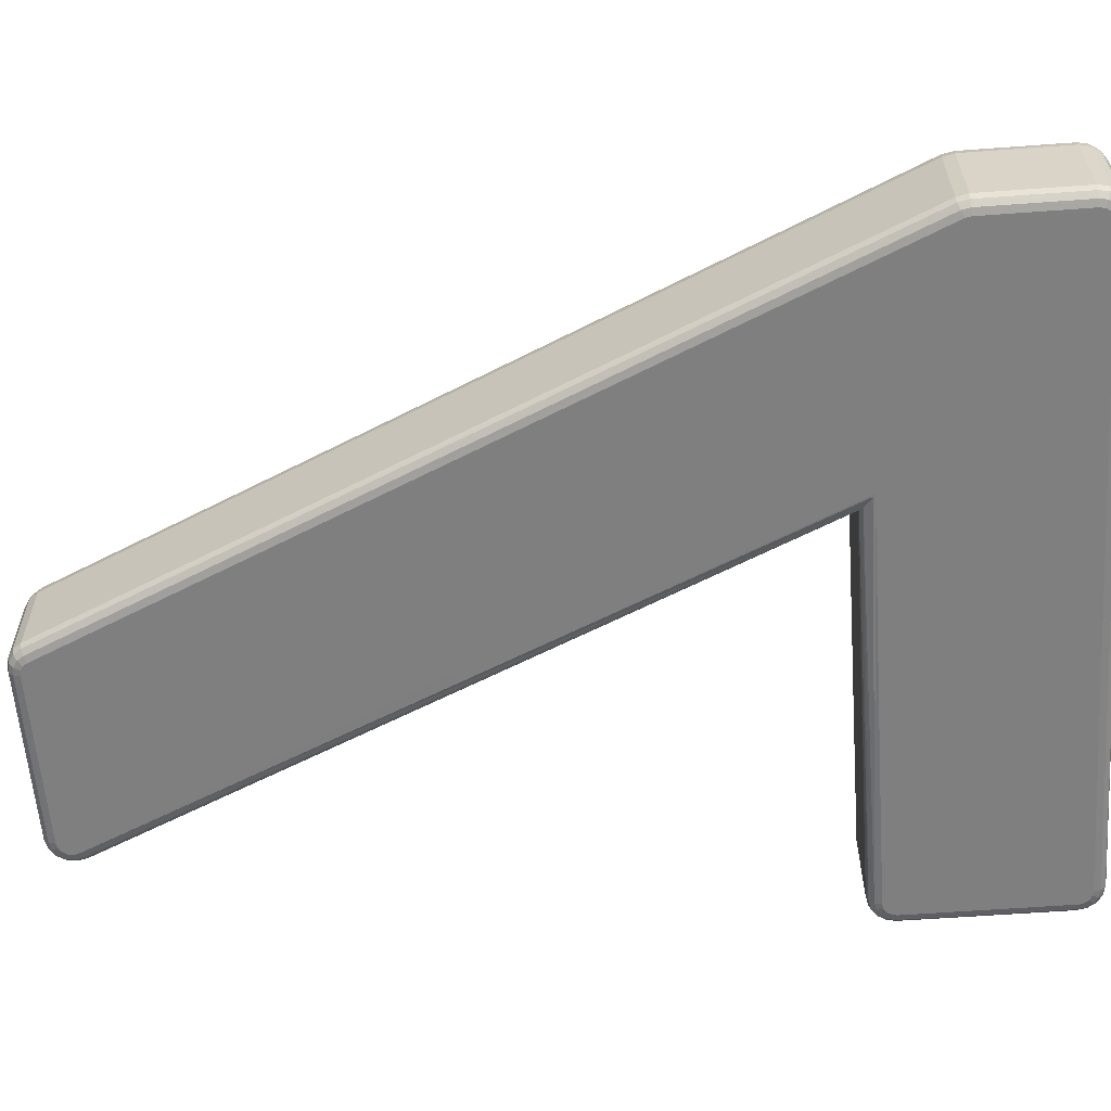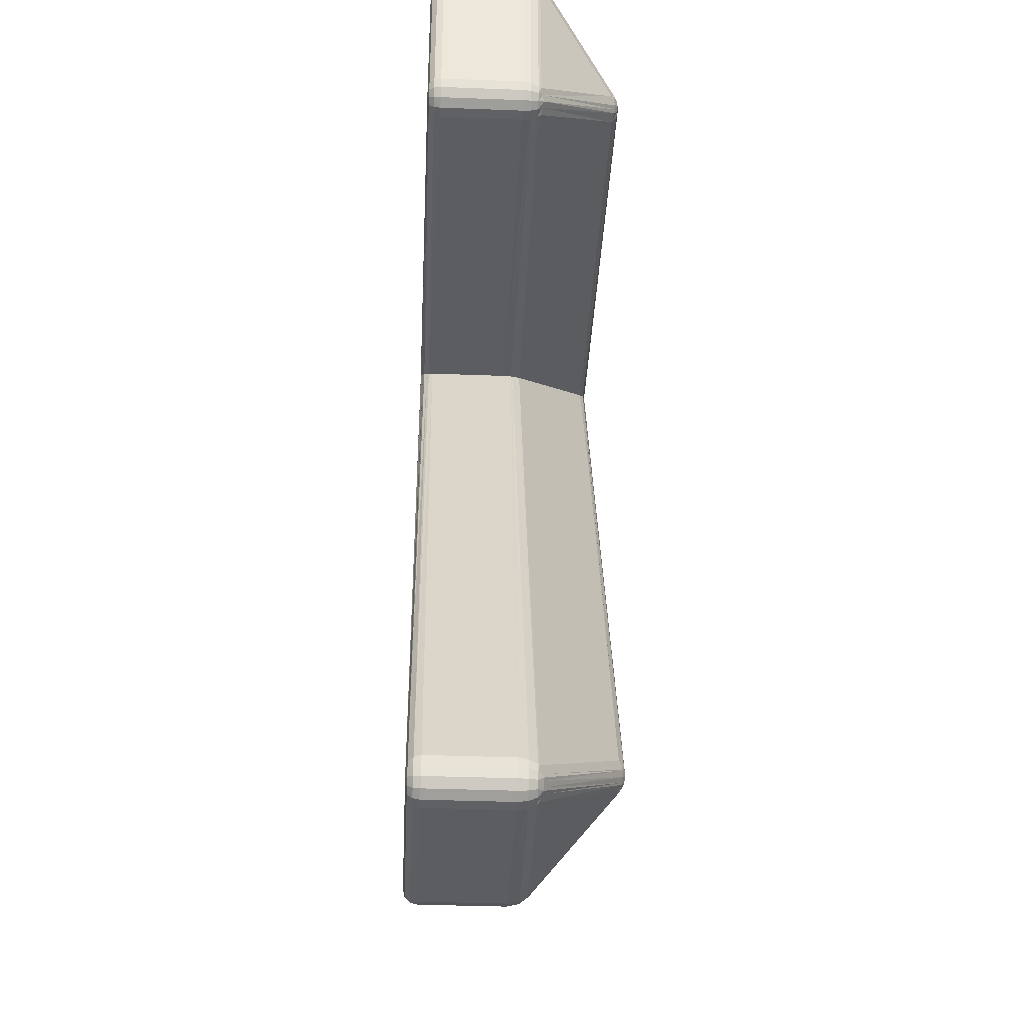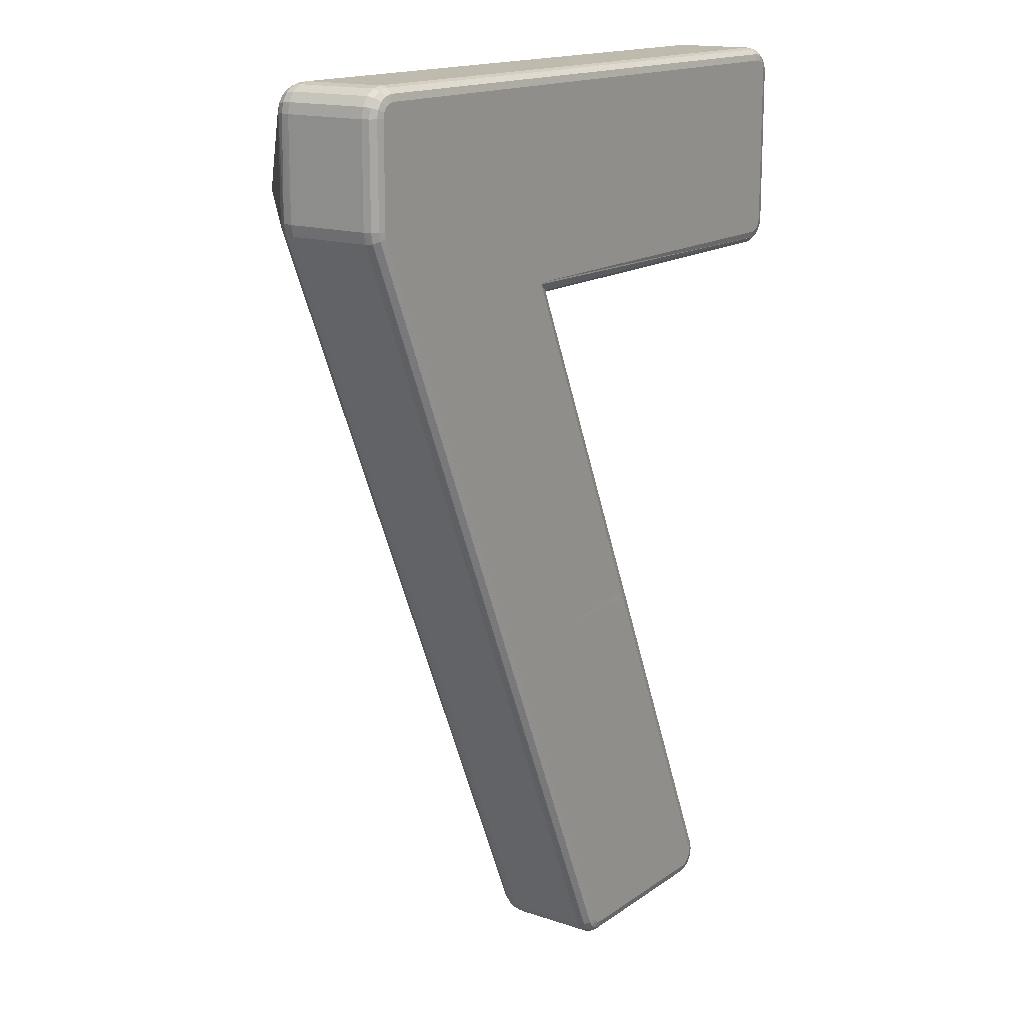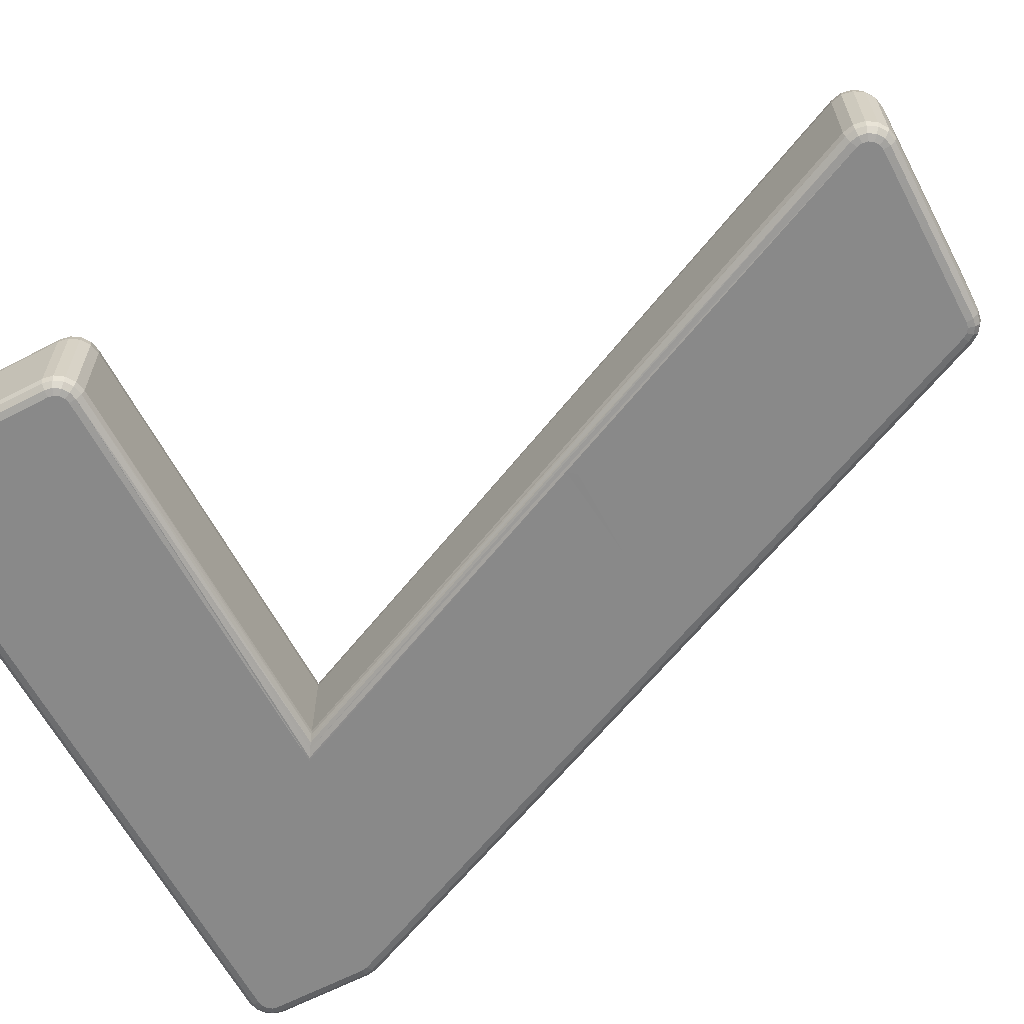
<metadata>
{"format":"obj","ext":"obj","renderer":"f3d","projection":"perspective","resolution":1024,"background":"white","views":[{"elev":-59.8,"azim":94.3,"up":"+Z"},{"elev":-36.9,"azim":-92.8,"up":"+Y"},{"elev":15.6,"azim":125.2,"up":"+Y"},{"elev":-63.0,"azim":-62.1,"up":"+Z"}]}
</metadata>
<code>
o Object.1
v 17.5 24.33 0.04749
v 17.5 24.15 0.001486
v 0.7 24.33 0.04736
v 0.7001 19.08 0.04735
v 0.7001 19.25 0.001353
v 11.65 19.25 0.001434
v 7.396 10 2.981
v 3.418 0.9 3.005
v 11.4 19.09 2.991
v 12.74 16.72 5.163
v 14.69 21.24 5.135
v 17.5 24.45 0.1755
v 9.16 7.558 5.321
v 7.088 2.846 5.321
v 7.1 2.786 5.321
v 15.37 21.68 5.321
v 15.41 21.69 5.321
v 15.37 21.72 5.321
v 3.39 0.912 2.971
v 7.24 9.964 2.765
v 3.272 0.964 2.757
v 11.16 18.93 2.721
v 11.11 18.9 2.511
v 3.232 0.982 2.511
v 11.58 19.2 0.003433
v 7.564 10.02 0.003386
v 0.7 24.15 0.001363
v 9.226 14.46 2.773
v 11.21 18.96 2.773
v 3.552 0.842 0.001339
v 3.392 0.912 0.04734
v 7.392 9.998 0.05738
v 2.784 21.7 5.321
v 6.87 2.948 5.273
v 15.01 21.44 5.259
v 10.85 12.24 5.197
v 14.9 21.38 5.241
v 11.11 18.9 0.3514
v 0.7001 18.9 0.3514
v 11.13 18.92 0.2454
v 0.4321 18.95 0.3514
v 0.4501 19 0.1754
v 13.31 16.96 5.321
v 17.85 21.26 0.001483
v 17.85 23.8 0.001488
v 18.02 23.8 0.04749
v 17.5 24.36 2.929
v 0.7 24.3 3.005
v 17.5 24.3 3.005
v 17.63 24.12 0.001487
v 11.26 19 0.1094
v 11.39 19.08 0.06543
v 17.7 24.29 0.04749
v 7.522 2.632 5.135
v 8.914 0.5021 3.005
v 13.75 16.79 5.135
v 7.292 9.934 0.1134
v 5.254 5.462 0.1774
v 11.19 18.95 0.1794
v 17.75 24.05 0.001488
v 17.87 24.17 0.04749
v 17.82 23.93 0.001488
v 7.336 2.714 5.273
v 15.85 21.6 5.141
v 2.83 21.72 5.321
v 9.212 14.47 2.707
v 0.7 24.5 0.3514
v 0.7 24.5 2.511
v 17.5 24.5 2.511
v 17.98 24 0.04749
v 17.5 24.5 0.3515
v 8.2e-05 19.6 0.3513
v 6.6e-05 19.6 2.511
v 1.6e-05 23.8 0.3514
v 0 23.8 2.511
v 0.7001 18.9 2.511
v 13.43 10.78 3.005
v 5.358 5.432 0.06336
v 3.232 0.982 0.3513
v 8.46 7.2e-05 2.511
v 3.872 0 2.511
v 3.872 4e-06 0.3513
v 8.46 7.6e-05 0.3514
v 0.7001 18.95 0.1754
v 17.75 24.4 0.1755
v 18.2 23.8 2.511
v 18.2 21.26 0.3515
v 18.2 23.8 0.3515
v 18.2 21.26 2.511
v 8.78 0.5601 0.001377
v 8.704 0.4501 0.001376
v 8.592 0.3761 0.001375
v 17.95 21.06 3.005
v 17.96 24.26 0.1755
v 0.3761 19.47 0.001351
v 0.3501 19.6 0.001351
v 8.46 0.3501 0.001374
v 18.1 24.05 0.1755
v 3.872 0.35 0.001341
v 3.622 0.456 0.001339
v 3.522 0.706 0.001339
v 2.83 21.24 5.135
v 17.98 21.05 0.04748
v 17.82 21.12 0.001483
v 3.546 0.57 0.001339
v 3.736 0.378 0.00134
v 0.4521 19.35 0.001352
v 0.5661 19.28 0.001352
v 8.94 0.4881 0.04738
v 9.058 0.4381 0.1754
v 18.14 20.98 0.3515
v 9.102 0.4181 0.3514
v 0.35 23.8 0.001359
v 0.376 23.93 0.00136
v 0.452 24.05 0.001361
v 0.566 24.12 0.001362
v 18.15 23.8 0.1755
v 10.05 9.8 0.001404
v 7.76 9.8 0.001387
v 0.7 24.45 0.1754
v 18.1 21 0.1755
v 17.99 24.3 0.3515
v 17.77 24.45 0.3515
v 18.15 24.07 0.3515
v 18.14 20.98 2.511
v 9.102 0.4181 2.511
v 8.826 0.3241 0.04738
v 0.7001 19.11 3.005
v 18.02 21.26 0.04748
v 2.304 21.7 5.105
v 0.204 23.8 3.005
v 0.2041 19.6 3.005
v 7.09 2.306 5.105
v 3.872 0.206 3.005
v 8.46 0.2061 3.005
v 6.684 3.03 5.135
v 8.658 0.2141 0.04738
v 8.46 0.1761 0.04737
v 15.86 21.69 5.137
v 17.99 21.26 3.005
v 17.99 23.8 3.005
v 18.09 21 2.783
v 9.04 0.4461 2.809
v 13.57 10.72 2.793
v 10.79 12.2 5.189
v 8.916 0.2321 0.1754
v 18.06 23.8 2.929
v 18.15 21.26 2.779
v 18.16 23.8 2.731
v 18.15 21.26 0.1755
v 3.872 0.046 2.757
v 3.872 0.058 2.777
v 8.46 0.06807 2.809
v 3.872 0.174 2.971
v 8.706 0.09608 0.1754
v 0.7 24.46 2.731
v 8.46 0.04808 0.1754
v 17.5 24.46 2.731
v 0.7 24.36 2.929
v 8.948 0.1981 0.3514
v 8.724 0.05208 0.3514
v 3.872 0.048 0.1753
v 0.036 23.8 2.731
v 0.03606 19.6 2.731
v 0.1381 19.6 2.929
v 0.138 23.8 2.929
v 3.872 0.176 0.04734
v 0.7001 19.04 2.929
v 0.7001 18.96 2.775
v 5.93 18.95 2.749
v 0.4981 19.12 0.04735
v 15.64 21.59 5.273
v 8.724 0.05208 2.511
v 8.948 0.1981 2.511
v 3.172 0.712 0.3513
v 3.172 0.712 2.511
v 15.37 21.96 5.273
v 2.83 21.96 5.273
v 3.222 0.44 0.3513
v 3.222 0.44 2.511
v 3.372 0.21 0.3513
v 3.372 0.21 2.511
v 3.602 0.054 0.3513
v 3.602 0.054 2.511
v 8.902 0.2461 2.809
v 8.698 0.1141 2.809
v 8.706 0.3241 3.047
v 0.7001 18.94 2.731
v 8.772 0.3801 3.033
v 3.274 0.964 0.1753
v 3.516 0.644 3.111
v 3.49 0.716 3.081
v 3.344 0.71 2.971
v 3.382 0.506 2.971
v 3.558 0.58 3.111
v 3.678 0.398 3.111
v 3.636 0.462 3.111
v 3.496 0.33 2.971
v 3.668 0.214 2.971
v 3.732 0.344 3.081
v 3.216 0.712 2.757
v 3.264 0.458 2.757
v 3.618 0.09599 2.757
v 3.404 0.242 2.757
v 7.124 2.354 5.149
v 7.102 2.358 5.157
v 7.338 2.464 5.173
v 6.766 2.764 5.229
v 6.754 2.788 5.227
v 6.688 3 5.151
v 6.842 2.626 5.243
v 6.928 2.52 5.227
v 7.204 9.94 0.2114
v 6.962 2.478 5.221
v 18.15 24.07 2.511
v 17.99 24.3 2.511
v 17.77 24.45 2.511
v 0.3281 19.23 0.04735
v 18.02 24.02 2.929
v 17.89 23.95 3.045
v 17.9 24.2 2.929
v 17.79 24.09 3.083
v 17.71 24.32 2.929
v 17.65 24.19 3.045
v 18.11 24.05 2.731
v 17.97 24.27 2.731
v 17.75 24.41 2.731
v 3.67 0.216 0.04734
v 15.73 21.88 5.199
v 15.86 21.69 5.143
v 15.66 21.96 5.199
v 15.58 22.04 5.199
v 15.37 22.16 5.135
v 0.2141 19.4 0.04735
v 3.498 0.332 0.04734
v 0.05208 19.33 0.3513
v 0.05207 19.33 2.511
v 0.2041 19.11 0.3513
v 0.2041 19.11 2.511
v 0.4321 18.95 2.511
v 3.384 0.506 0.04734
v 0.432 24.45 2.511
v 0.432 24.45 0.3514
v 0.04602 23.8 0.1754
v 0.204 24.3 2.511
v 0.204 24.3 0.3514
v 0.05201 24.07 0.3514
v 0.052 24.07 2.511
v 0.04608 19.6 0.1753
v 3.348 0.71 0.04734
v 0.1821 19.39 2.929
v 0.3141 19.45 3.045
v 0.3021 19.2 2.929
v 0.4141 19.31 3.083
v 0.4841 19.08 2.929
v 0.5501 19.21 3.045
v 0.08607 19.35 2.731
v 0.2301 19.13 2.731
v 0.4461 18.99 2.731
v 0.484 24.32 2.929
v 0.55 24.19 3.045
v 0.302 24.2 2.929
v 0.414 24.09 3.083
v 0.182 24.02 2.929
v 0.314 23.95 3.045
v 0.446 24.41 2.731
v 0.23 24.27 2.731
v 0.086 24.05 2.731
v 0.1741 19.6 0.04735
v 0.174 23.8 0.04736
v 2.382 21.7 5.177
v 2.466 21.52 5.199
v 2.54 21.44 5.199
v 2.616 21.37 5.199
v 2.48 21.9 5.201
v 2.83 22.16 5.135
v 2.634 22.05 5.197
v 2.54 21.96 5.199
v 3.62 0.098 0.1753
v 2.626 21.81 5.289
v 2.556 21.7 5.277
v 2.782 21.7 5.321
v 2.714 21.89 5.289
v 3.406 0.242 0.1753
v 2.618 21.61 5.289
v 3.266 0.458 0.1753
v 2.704 21.52 5.289
v 0.2381 19.14 0.1754
v 2.83 21.44 5.273
v 3.22 0.712 0.1753
v 0.09609 19.35 0.1753
v 15.49 21.88 5.289
v 15.65 21.69 5.275
v 15.7 21.69 5.255
v 15.45 21.69 5.319
v 15.58 21.8 5.289
v 15.65 21.64 5.273
v 7.102 2.552 5.275
v 7.102 2.594 5.291
v 7.032 2.626 5.295
v 6.962 2.71 5.301
v 7.102 2.394 5.185
v 6.912 2.802 5.297
v 7.226 2.616 5.283
v 0.09601 24.05 0.1754
v 0.238 24.26 0.1754
v 0.45 24.4 0.1754
v 0.498 24.29 0.04736
v 0.328 24.17 0.04736
v 0.214 24 0.04736
f 1 2 3
f 4 5 6
f 7 8 9
f 9 10 11
f 12 1 3
f 13 14 15
f 16 17 18
f 19 20 21
f 22 23 24
f 25 6 26
f 25 4 6
f 3 2 27
f 28 7 29
f 30 31 32
f 33 16 18
f 34 35 36
f 37 36 35
f 38 39 40
f 39 41 42
f 16 43 17
f 13 35 14
f 44 45 46
f 47 48 49
f 1 50 2
f 51 52 32
f 53 50 1
f 54 55 56
f 57 58 59
f 59 51 57
f 53 60 50
f 59 58 40
f 61 60 53
f 43 13 17
f 7 28 20
f 61 62 60
f 63 56 64
f 15 17 13
f 33 18 65
f 66 20 28
f 67 68 69
f 70 62 61
f 21 20 66
f 66 24 21
f 67 69 71
f 72 73 74
f 75 74 73
f 39 38 76
f 22 24 66
f 23 76 38
f 77 64 56
f 32 31 78
f 52 25 26
f 70 45 62
f 23 38 24
f 46 45 70
f 79 24 38
f 80 81 82
f 82 83 80
f 42 84 39
f 12 53 1
f 85 53 12
f 71 12 67
f 86 87 88
f 87 86 89
f 85 61 53
f 90 91 92
f 64 77 93
f 94 61 85
f 94 70 61
f 32 78 51
f 5 95 96
f 27 5 96
f 90 92 97
f 57 51 78
f 98 70 94
f 98 46 70
f 99 100 101
f 5 2 6
f 43 35 13
f 9 11 102
f 22 66 29
f 103 90 104
f 66 28 29
f 60 62 45
f 45 44 6
f 6 50 60
f 100 105 101
f 99 106 100
f 5 107 95
f 6 60 45
f 44 104 6
f 32 52 30
f 5 108 107
f 90 103 109
f 101 30 99
f 110 111 112
f 96 113 27
f 114 115 116
f 113 114 27
f 6 2 50
f 114 116 27
f 117 46 98
f 118 119 26
f 97 118 90
f 120 67 12
f 109 103 121
f 30 119 99
f 57 78 58
f 12 3 120
f 122 94 123
f 104 118 6
f 118 104 90
f 30 26 119
f 97 99 119
f 118 97 119
f 31 58 78
f 20 19 7
f 124 94 122
f 125 126 111
f 112 111 126
f 124 98 94
f 109 91 90
f 6 118 26
f 2 5 27
f 127 91 109
f 128 9 102
f 46 129 44
f 124 117 98
f 130 131 132
f 133 134 135
f 9 8 136
f 136 10 9
f 127 92 91
f 137 92 127
f 117 129 46
f 137 97 92
f 138 97 137
f 139 140 141
f 142 126 125
f 110 127 109
f 143 144 55
f 145 10 136
f 143 126 144
f 146 127 110
f 141 140 147
f 147 140 148
f 147 148 149
f 7 19 8
f 129 117 150
f 149 148 89
f 149 89 86
f 151 81 80
f 151 80 152
f 80 153 152
f 146 137 127
f 152 153 154
f 154 153 135
f 154 135 134
f 155 137 146
f 68 156 69
f 155 138 137
f 52 26 30
f 36 37 145
f 157 138 155
f 112 146 110
f 37 11 10
f 145 37 10
f 88 117 124
f 85 123 94
f 47 158 159
f 160 146 112
f 159 48 47
f 88 150 117
f 160 155 146
f 158 156 159
f 161 155 160
f 71 123 85
f 161 157 155
f 29 7 9
f 83 157 161
f 34 36 136
f 83 82 162
f 163 75 73
f 73 164 163
f 162 157 83
f 85 12 71
f 164 165 166
f 166 163 164
f 165 132 131
f 131 166 165
f 167 138 157
f 5 4 108
f 157 162 167
f 168 169 170
f 171 108 4
f 97 138 99
f 171 107 108
f 17 63 172
f 83 161 80
f 173 80 161
f 161 160 173
f 174 173 160
f 160 112 174
f 126 174 112
f 175 176 79
f 24 79 176
f 18 177 178
f 167 99 138
f 179 180 175
f 176 175 180
f 150 88 87
f 172 63 64
f 181 182 179
f 180 179 182
f 181 183 184
f 184 182 181
f 121 111 110
f 56 63 54
f 81 184 183
f 183 82 81
f 153 80 173
f 126 143 185
f 153 186 135
f 135 186 187
f 76 23 188
f 187 186 185
f 187 185 189
f 189 185 143
f 189 143 55
f 58 31 190
f 186 153 173
f 186 173 185
f 185 173 174
f 185 174 126
f 169 188 23
f 191 192 193
f 193 192 8
f 194 195 191
f 196 197 198
f 198 197 195
f 199 200 196
f 191 193 194
f 194 193 201
f 194 201 202
f 8 19 193
f 193 19 21
f 193 21 201
f 170 169 23
f 201 21 24
f 134 200 154
f 154 200 199
f 154 199 152
f 152 199 203
f 152 203 151
f 151 203 184
f 151 184 81
f 204 182 184
f 196 198 199
f 199 198 204
f 199 204 203
f 203 204 184
f 39 84 40
f 195 194 198
f 198 194 202
f 198 202 204
f 204 202 180
f 204 180 182
f 24 176 201
f 23 22 170
f 201 176 202
f 202 176 180
f 40 84 59
f 205 206 133
f 55 54 189
f 189 54 207
f 189 207 187
f 22 29 170
f 168 170 29
f 187 207 205
f 187 205 135
f 135 205 133
f 208 209 192
f 192 209 8
f 8 209 210
f 8 210 136
f 192 191 208
f 208 191 195
f 208 195 211
f 211 195 197
f 211 197 212
f 213 40 58
f 206 214 133
f 197 196 212
f 212 196 200
f 212 200 214
f 214 200 134
f 214 134 133
f 215 88 124
f 88 215 86
f 4 51 84
f 59 84 51
f 216 124 122
f 124 216 215
f 216 122 217
f 123 217 122
f 52 51 4
f 218 107 171
f 217 123 69
f 71 69 123
f 219 220 141
f 221 222 220
f 223 224 222
f 220 219 221
f 221 219 225
f 221 225 226
f 141 147 219
f 219 147 149
f 219 149 225
f 29 9 168
f 225 149 86
f 49 224 47
f 47 224 223
f 47 223 158
f 158 223 227
f 167 106 99
f 158 227 217
f 158 217 69
f 222 221 223
f 223 221 226
f 223 226 227
f 227 226 217
f 168 9 128
f 86 215 225
f 228 106 167
f 225 215 226
f 226 215 216
f 226 216 217
f 89 125 87
f 111 87 125
f 139 141 220
f 229 230 139
f 25 52 4
f 229 139 220
f 229 220 231
f 231 220 222
f 231 222 232
f 232 222 224
f 232 224 233
f 233 224 49
f 125 89 142
f 142 89 148
f 228 100 106
f 218 95 107
f 142 148 93
f 93 148 140
f 234 95 218
f 140 139 93
f 93 139 64
f 235 100 228
f 236 237 72
f 73 72 237
f 234 96 95
f 235 105 100
f 238 239 236
f 237 236 239
f 238 41 240
f 240 239 238
f 241 105 235
f 241 101 105
f 76 240 41
f 41 39 76
f 68 67 242
f 243 242 67
f 142 144 126
f 74 244 72
f 242 243 245
f 246 245 243
f 247 248 246
f 245 246 248
f 249 72 244
f 250 101 241
f 74 75 247
f 248 247 75
f 251 252 132
f 253 254 252
f 255 256 254
f 252 251 253
f 253 251 257
f 253 257 258
f 132 165 251
f 251 165 164
f 251 164 257
f 250 30 101
f 257 164 73
f 128 256 168
f 168 256 255
f 168 255 169
f 169 255 259
f 169 259 188
f 188 259 240
f 188 240 76
f 254 253 255
f 255 253 258
f 255 258 259
f 259 258 240
f 144 77 55
f 73 237 257
f 55 77 56
f 257 237 258
f 258 237 239
f 258 239 240
f 260 261 48
f 262 263 261
f 264 265 263
f 261 260 262
f 262 260 266
f 262 266 267
f 48 159 260
f 31 30 250
f 260 159 266
f 266 159 156
f 266 156 68
f 131 265 166
f 166 265 264
f 166 264 163
f 163 264 268
f 96 234 269
f 163 268 248
f 163 248 75
f 263 262 264
f 264 262 267
f 264 267 268
f 268 267 248
f 244 270 249
f 68 242 266
f 162 228 167
f 266 242 267
f 267 242 245
f 267 245 248
f 130 132 252
f 271 130 272
f 272 130 252
f 272 252 273
f 273 252 254
f 273 254 274
f 274 254 256
f 274 256 102
f 102 256 128
f 130 271 275
f 276 48 277
f 277 48 261
f 277 261 278
f 278 261 263
f 278 263 275
f 275 263 265
f 275 265 130
f 130 265 131
f 279 228 162
f 280 281 282
f 84 171 4
f 33 280 282
f 42 171 84
f 280 33 283
f 279 235 228
f 33 65 283
f 284 235 279
f 283 65 178
f 271 281 275
f 275 281 280
f 275 280 278
f 278 280 283
f 278 283 277
f 277 283 178
f 277 178 276
f 282 281 285
f 284 241 235
f 271 272 281
f 286 241 284
f 286 250 241
f 42 218 171
f 287 33 285
f 285 33 282
f 288 218 42
f 287 273 274
f 285 272 273
f 273 287 285
f 272 285 281
f 109 121 110
f 288 234 218
f 289 33 287
f 289 287 102
f 102 287 274
f 290 250 286
f 269 249 270
f 290 31 250
f 190 31 290
f 65 18 178
f 58 190 213
f 33 289 16
f 175 286 179
f 102 11 289
f 175 290 286
f 11 37 289
f 291 234 288
f 233 177 292
f 175 190 290
f 293 294 229
f 79 190 175
f 229 294 230
f 17 295 296
f 284 179 286
f 296 295 293
f 293 229 296
f 296 229 231
f 231 292 296
f 292 231 232
f 292 232 233
f 17 296 18
f 18 296 292
f 77 144 142
f 18 292 177
f 284 181 179
f 291 269 234
f 136 36 145
f 183 181 284
f 279 183 284
f 14 35 34
f 43 16 35
f 249 269 291
f 64 139 230
f 64 230 297
f 297 230 294
f 238 288 41
f 82 183 279
f 17 172 295
f 294 293 297
f 113 96 269
f 297 293 295
f 279 162 82
f 297 295 172
f 297 172 64
f 129 104 44
f 236 288 238
f 298 299 300
f 300 299 15
f 300 15 301
f 269 270 113
f 142 93 77
f 206 302 214
f 214 302 298
f 236 291 288
f 34 136 210
f 129 103 104
f 150 103 129
f 34 210 209
f 34 209 303
f 303 209 208
f 303 208 301
f 150 121 103
f 14 34 303
f 276 49 48
f 14 303 301
f 87 121 150
f 14 301 15
f 87 111 121
f 214 298 300
f 214 300 212
f 212 300 301
f 212 301 211
f 211 301 208
f 236 249 291
f 72 249 236
f 42 41 288
f 63 17 15
f 54 63 304
f 49 276 233
f 206 205 302
f 213 38 40
f 270 114 113
f 304 15 299
f 304 299 298
f 37 35 289
f 69 156 158
f 16 289 35
f 304 63 15
f 38 213 190
f 302 205 298
f 298 205 207
f 298 207 304
f 177 233 178
f 304 207 54
f 305 244 74
f 74 247 305
f 190 79 38
f 305 247 306
f 67 120 243
f 243 120 307
f 233 276 178
f 243 307 306
f 243 306 246
f 246 306 247
f 120 3 307
f 307 3 308
f 307 308 306
f 306 308 309
f 306 309 305
f 305 309 310
f 305 310 244
f 244 310 270
f 27 116 308
f 3 27 308
f 308 116 309
f 309 116 115
f 309 115 310
f 310 115 114
f 310 114 270

</code>
